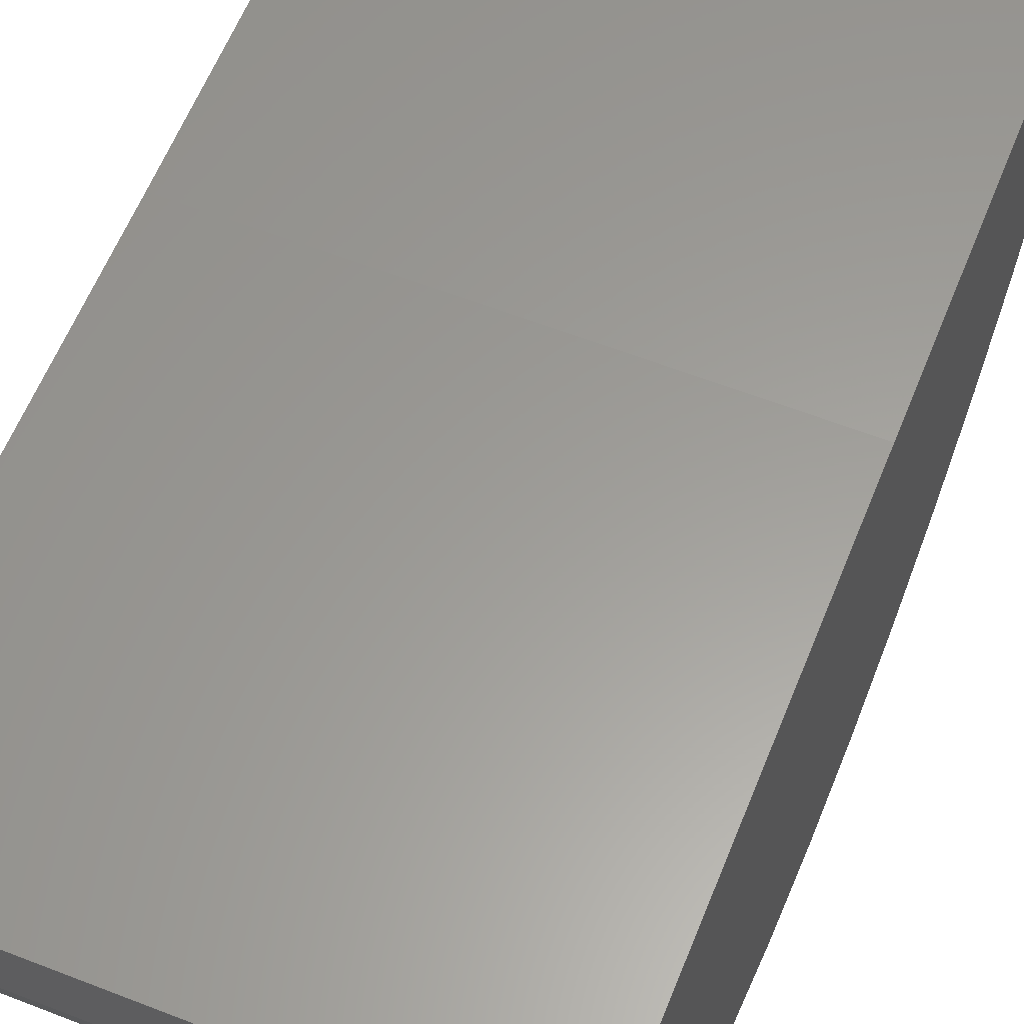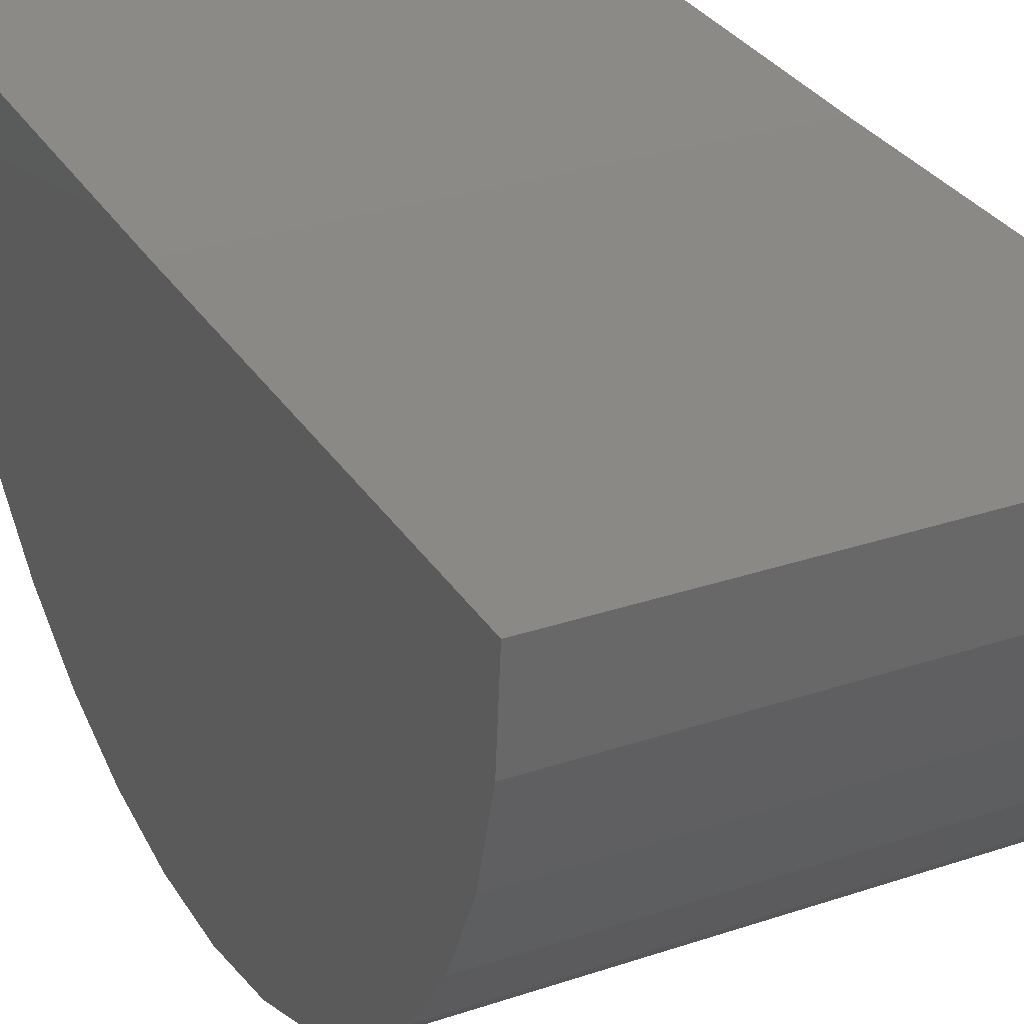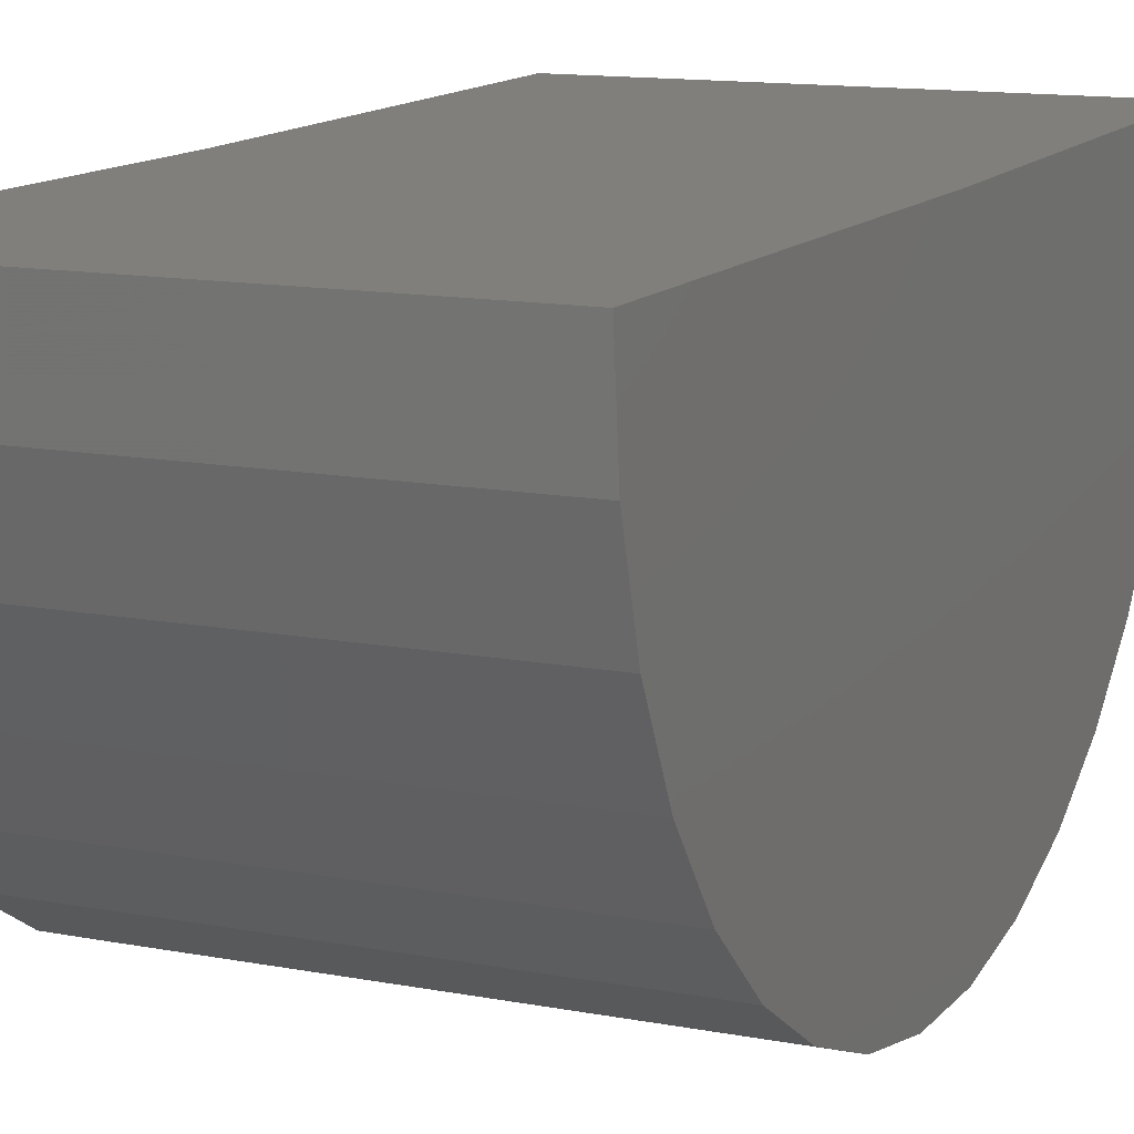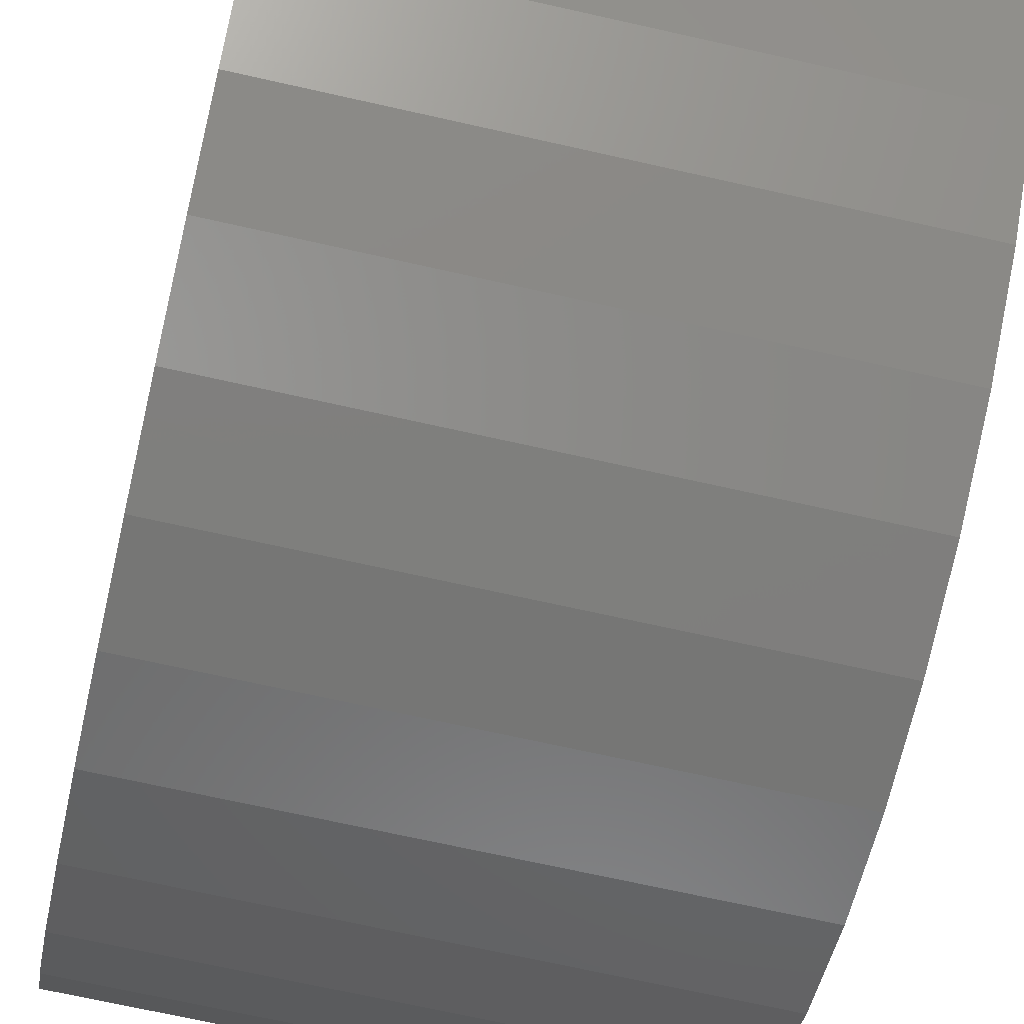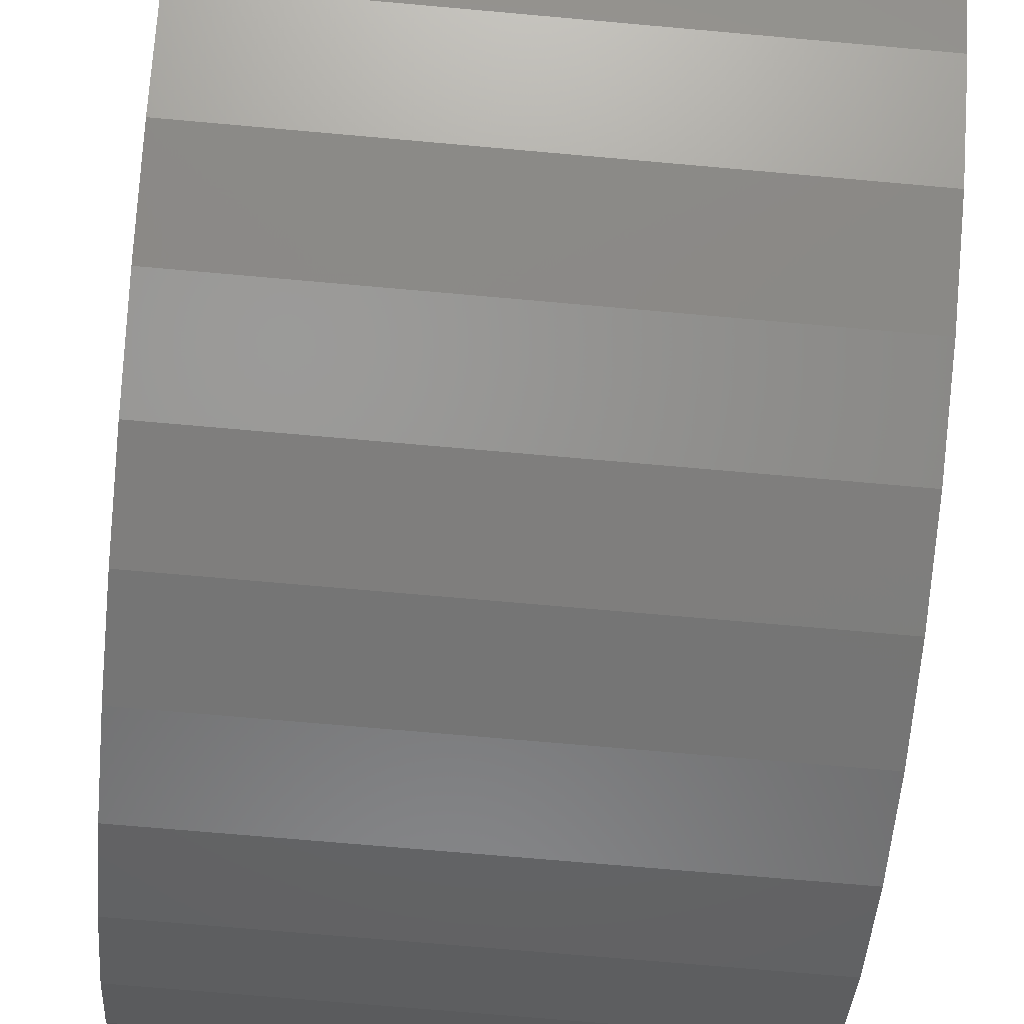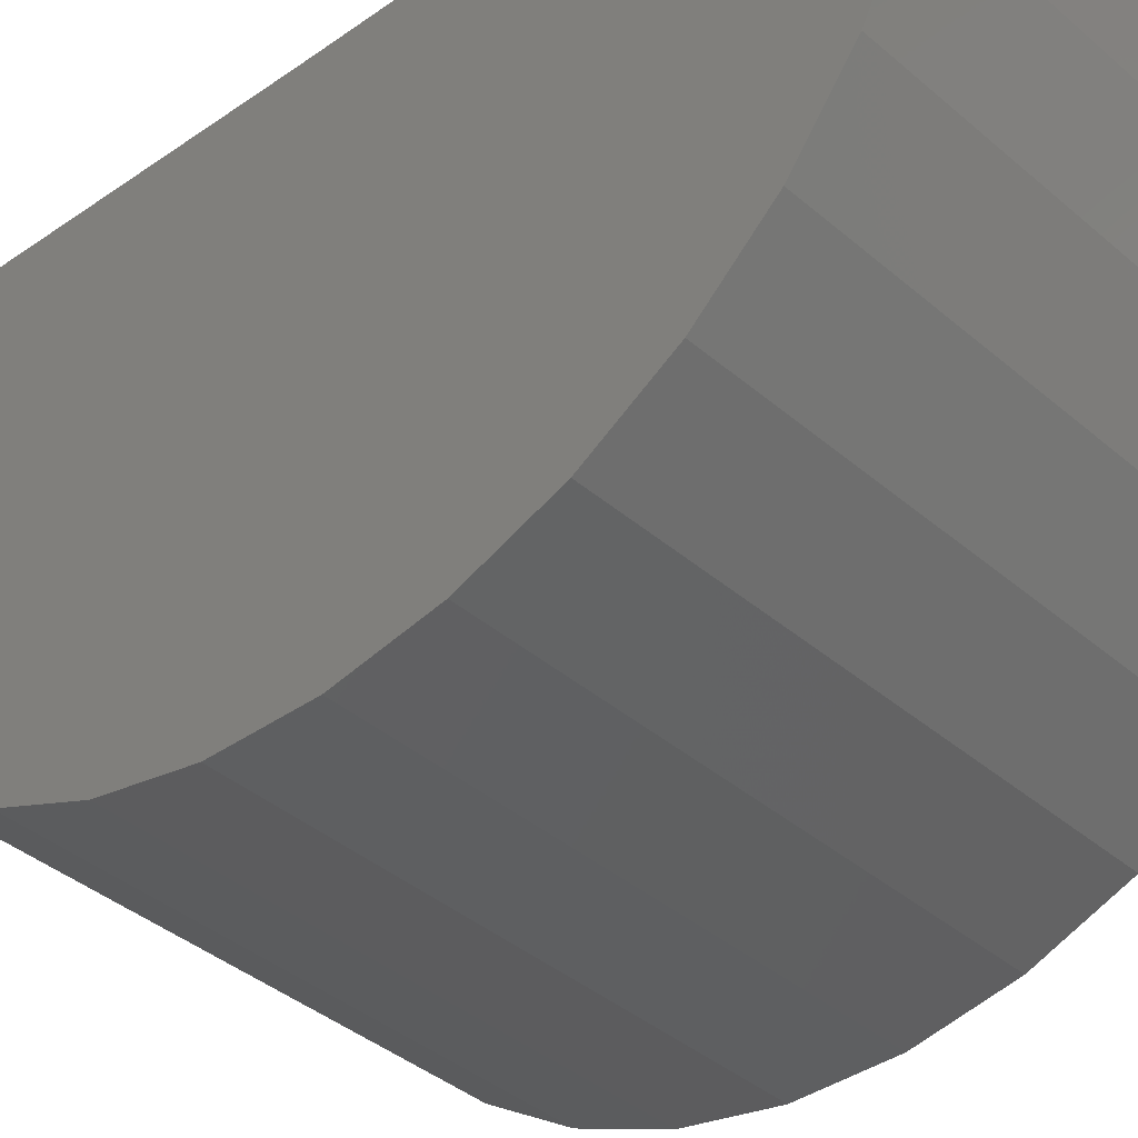
<metadata>
{"format":"stl","ext":"stl","renderer":"f3d","projection":"perspective","resolution":1024,"background":"white","views":[{"elev":60.1,"azim":-158.2,"up":"+Y"},{"elev":30.3,"azim":-26.0,"up":"+Y"},{"elev":12.5,"azim":-155.6,"up":"+Y"},{"elev":-68.6,"azim":167.2,"up":"+Y"},{"elev":-67.8,"azim":174.8,"up":"+Y"},{"elev":-37.5,"azim":-48.0,"up":"+Y"}]}
</metadata>
<code>
# stl→obj: 38 verts, 72 faces
v -0.1172 0.002984 0.3672
v 0.125 0.002984 0.3672
v -0.1172 1.344e-17 0.125
v 0.125 2.689e-17 0.125
v -0.1172 0 -0.1172
v 0.125 1.344e-17 -0.1172
v -0.1172 -0.04467 -0.113
v -0.1172 -0.08782 -0.1007
v -0.1172 -0.1279 -0.08063
v -0.1172 -0.1637 -0.0535
v -0.1172 -0.1938 -0.02025
v -0.1172 -0.2173 0.01799
v -0.1172 -0.2333 0.0599
v -0.1172 -0.2413 0.1041
v -0.1172 -0.241 0.1489
v -0.1172 -0.2325 0.193
v -0.1172 -0.2159 0.2347
v -0.1172 -0.192 0.2726
v -0.1172 -0.1615 0.3055
v -0.1172 -0.1254 0.3322
v -0.1172 -0.08503 0.3518
v -0.1172 -0.04174 0.3636
v 0.125 -0.04174 0.3636
v 0.125 -0.08503 0.3518
v 0.125 -0.1254 0.3322
v 0.125 -0.1615 0.3055
v 0.125 -0.192 0.2726
v 0.125 -0.2159 0.2347
v 0.125 -0.2325 0.193
v 0.125 -0.241 0.1489
v 0.125 -0.2413 0.1041
v 0.125 -0.2333 0.0599
v 0.125 -0.2173 0.01799
v 0.125 -0.1938 -0.02025
v 0.125 -0.1637 -0.0535
v 0.125 -0.1279 -0.08063
v 0.125 -0.08782 -0.1007
v 0.125 -0.04467 -0.113
f 1 2 3
f 3 2 4
f 5 3 6
f 6 3 4
f 3 5 7
f 3 7 8
f 3 8 9
f 3 9 10
f 3 10 11
f 3 11 12
f 3 12 13
f 3 13 14
f 3 14 15
f 3 15 16
f 3 16 17
f 3 17 18
f 3 18 19
f 3 19 20
f 3 20 21
f 3 21 22
f 3 22 1
f 4 2 23
f 4 23 24
f 4 24 25
f 4 25 26
f 4 26 27
f 4 27 28
f 4 28 29
f 4 29 30
f 4 30 31
f 4 31 32
f 4 32 33
f 4 33 34
f 4 34 35
f 4 35 36
f 4 36 37
f 4 37 38
f 4 38 6
f 2 1 23
f 23 1 22
f 23 22 24
f 24 22 21
f 24 21 25
f 25 21 20
f 25 20 26
f 26 20 19
f 26 19 27
f 27 19 18
f 27 18 28
f 28 18 17
f 28 17 29
f 29 17 16
f 29 16 30
f 30 16 15
f 30 15 31
f 31 15 14
f 31 14 32
f 32 14 13
f 32 13 33
f 33 13 12
f 33 12 34
f 34 12 11
f 34 11 35
f 35 11 10
f 35 10 36
f 36 10 9
f 36 9 37
f 37 9 8
f 37 8 38
f 38 8 7
f 38 7 6
f 6 7 5

</code>
